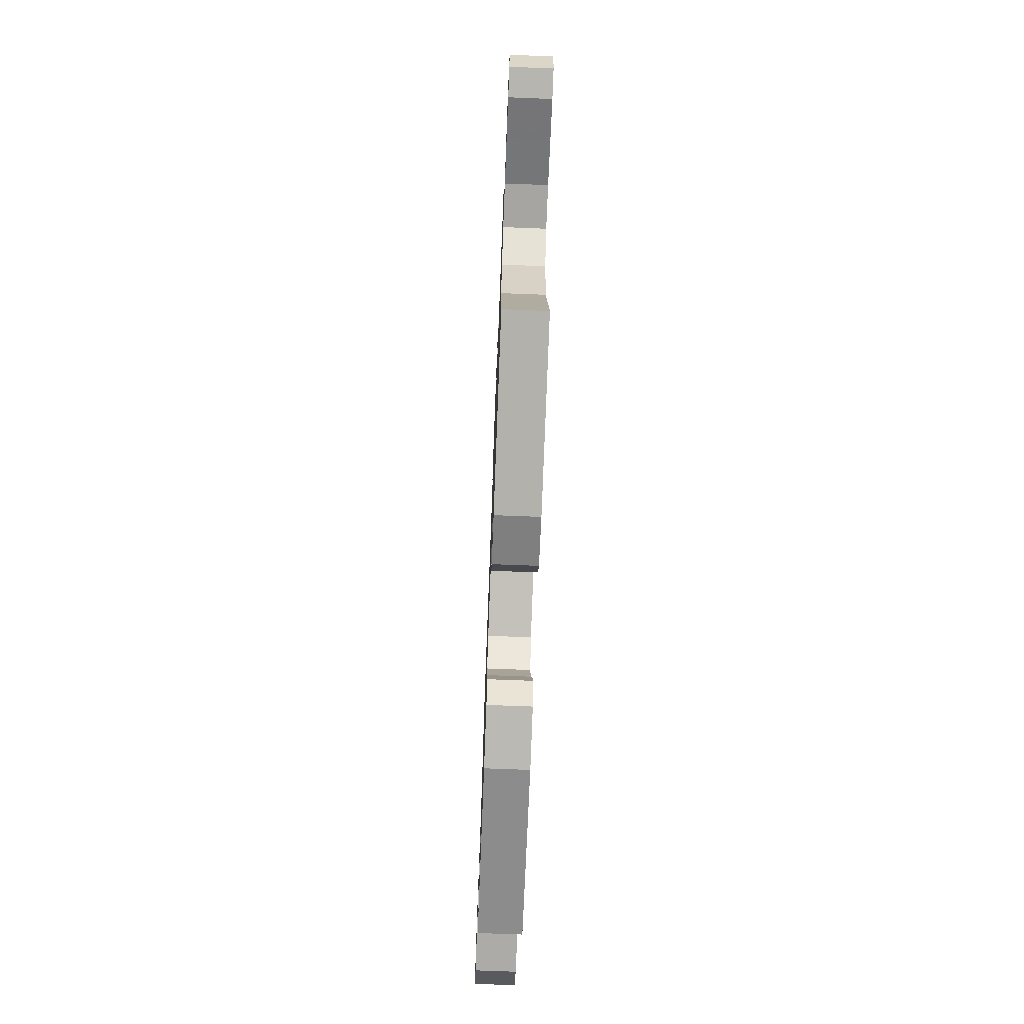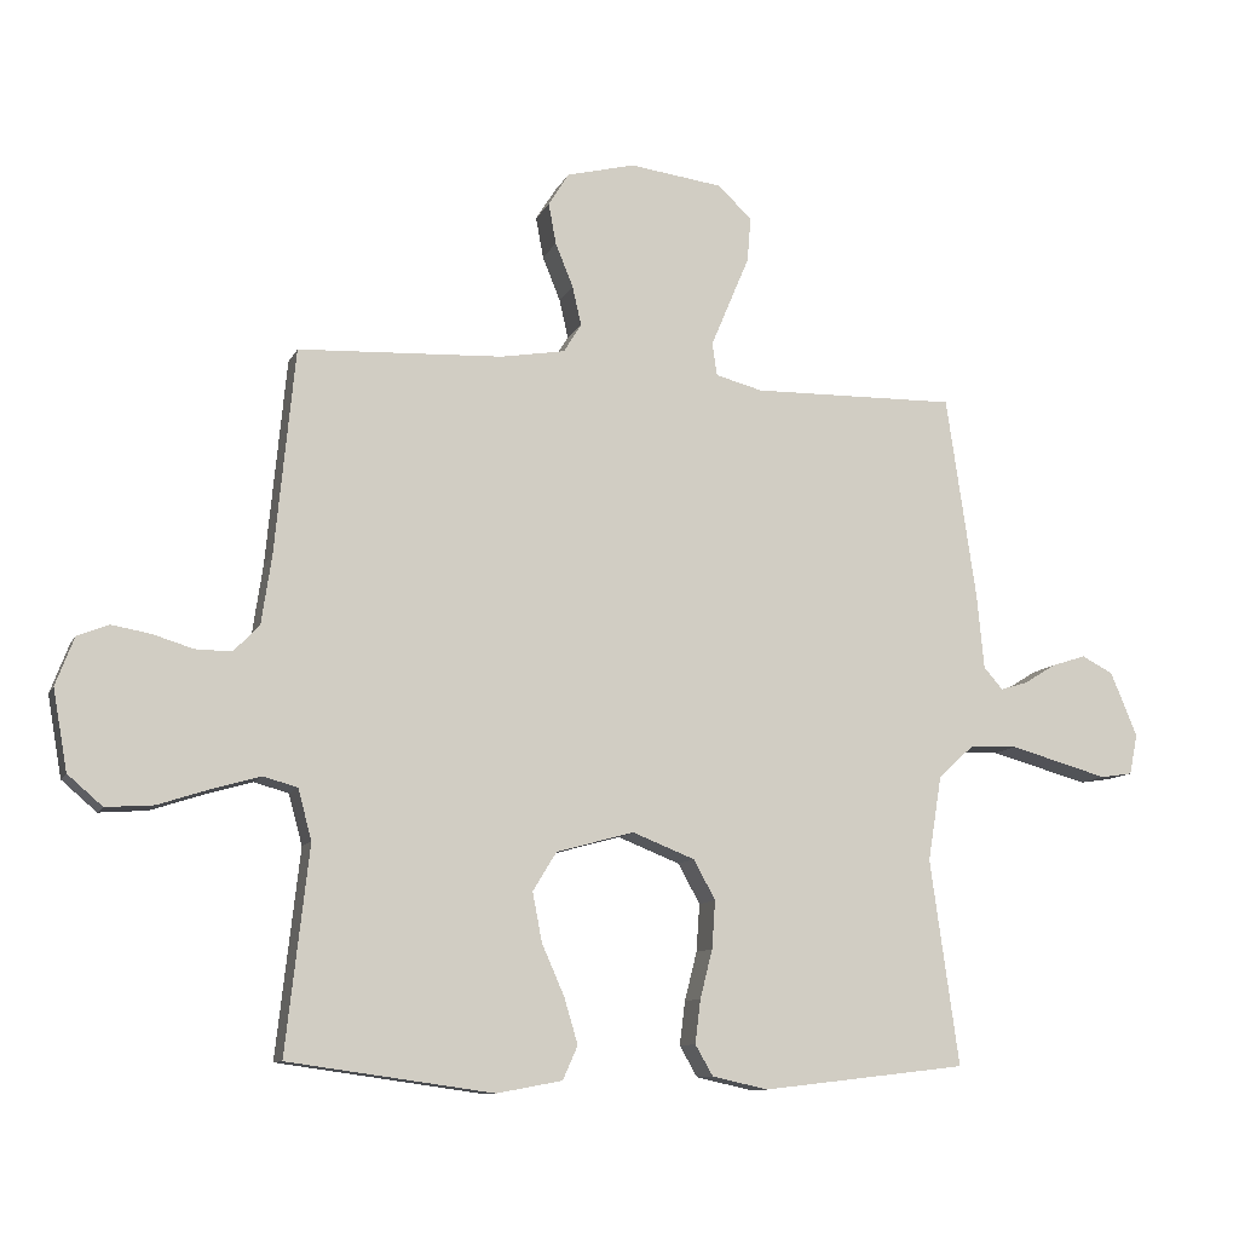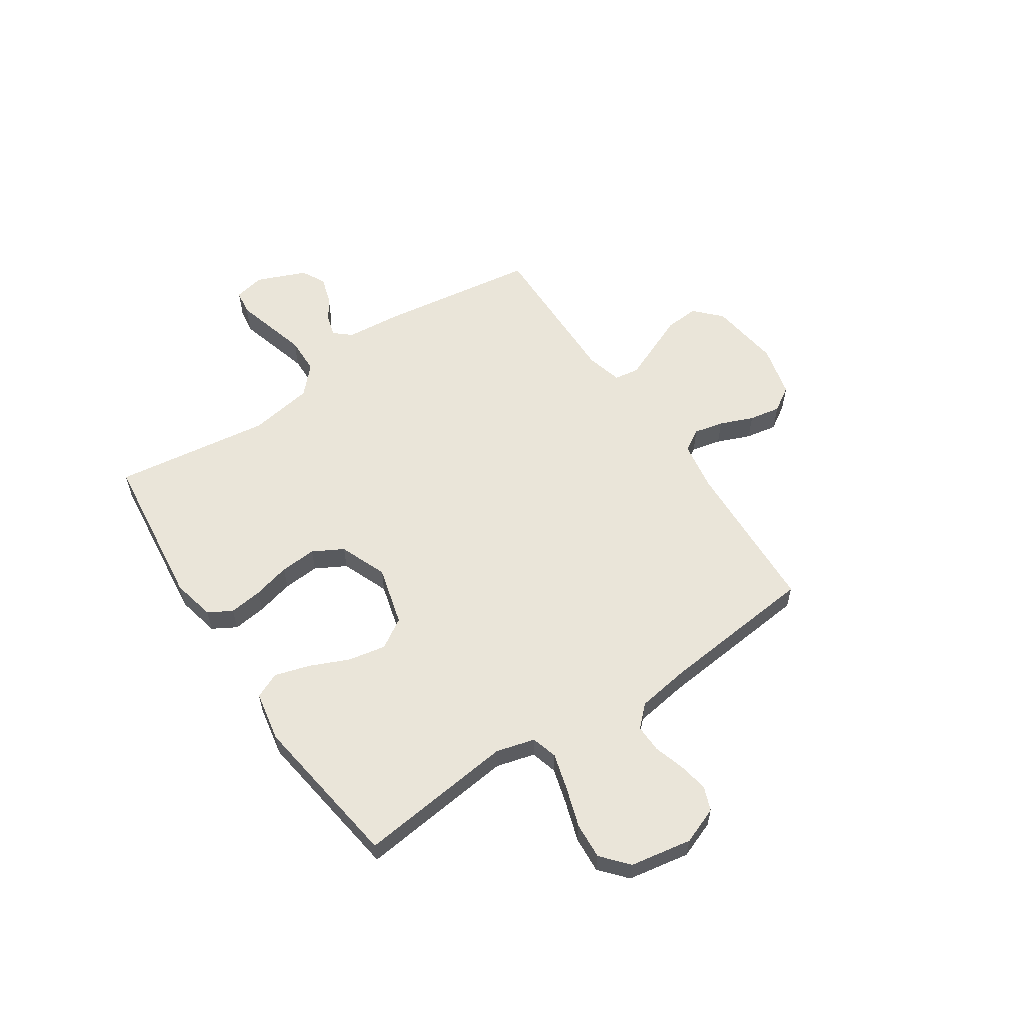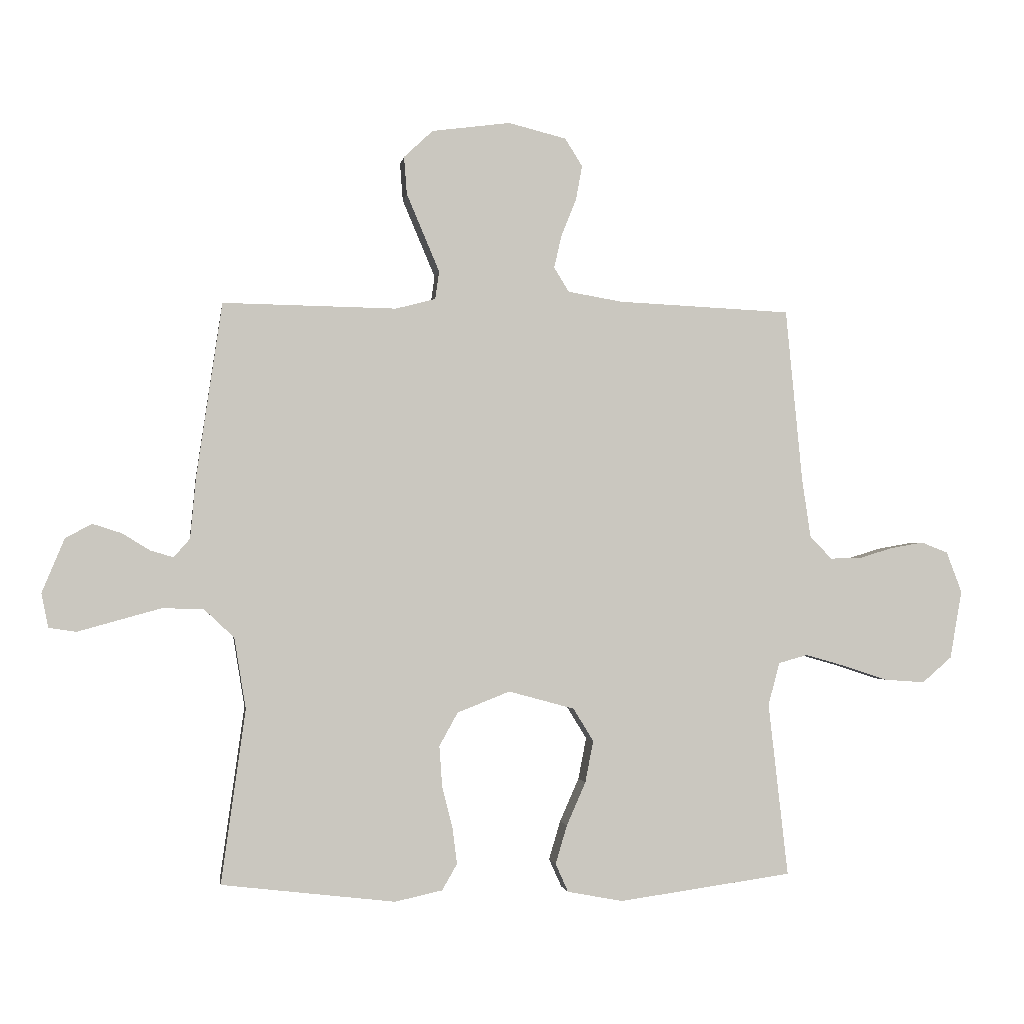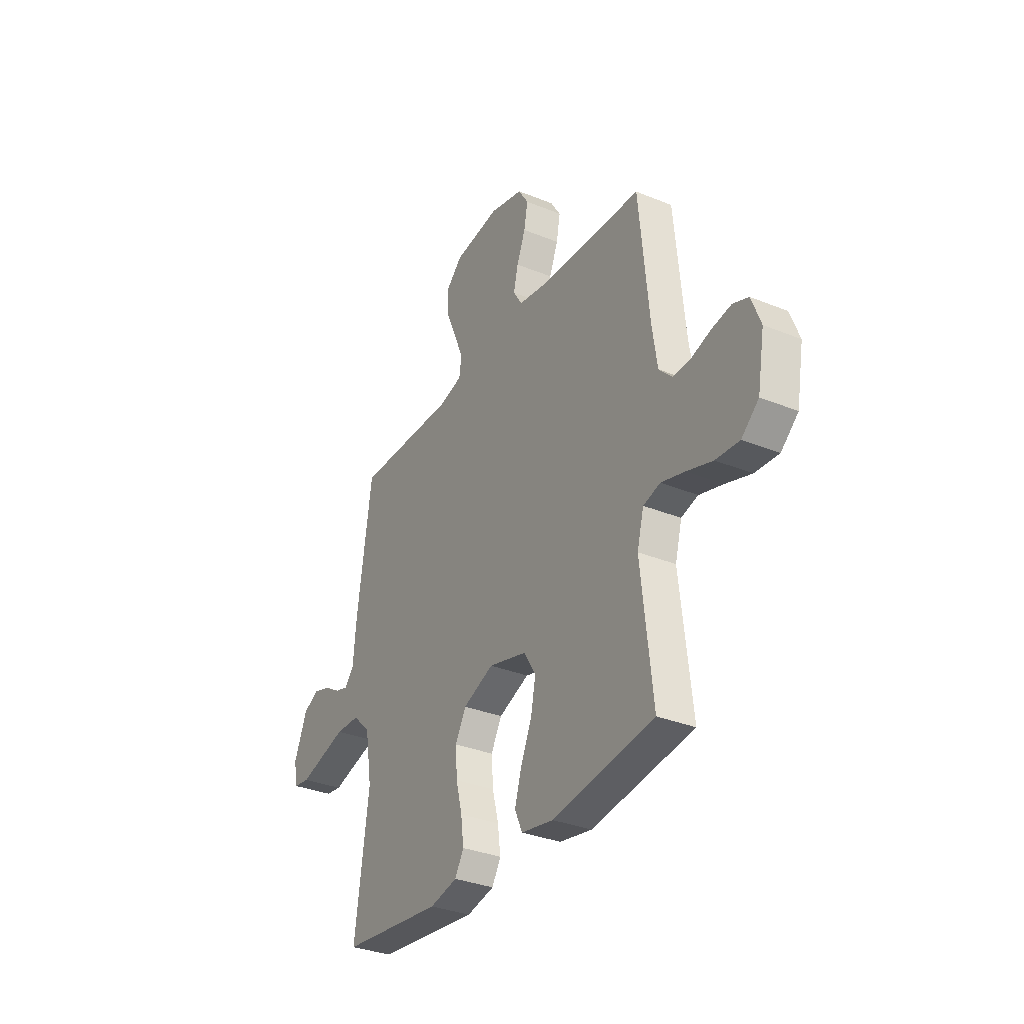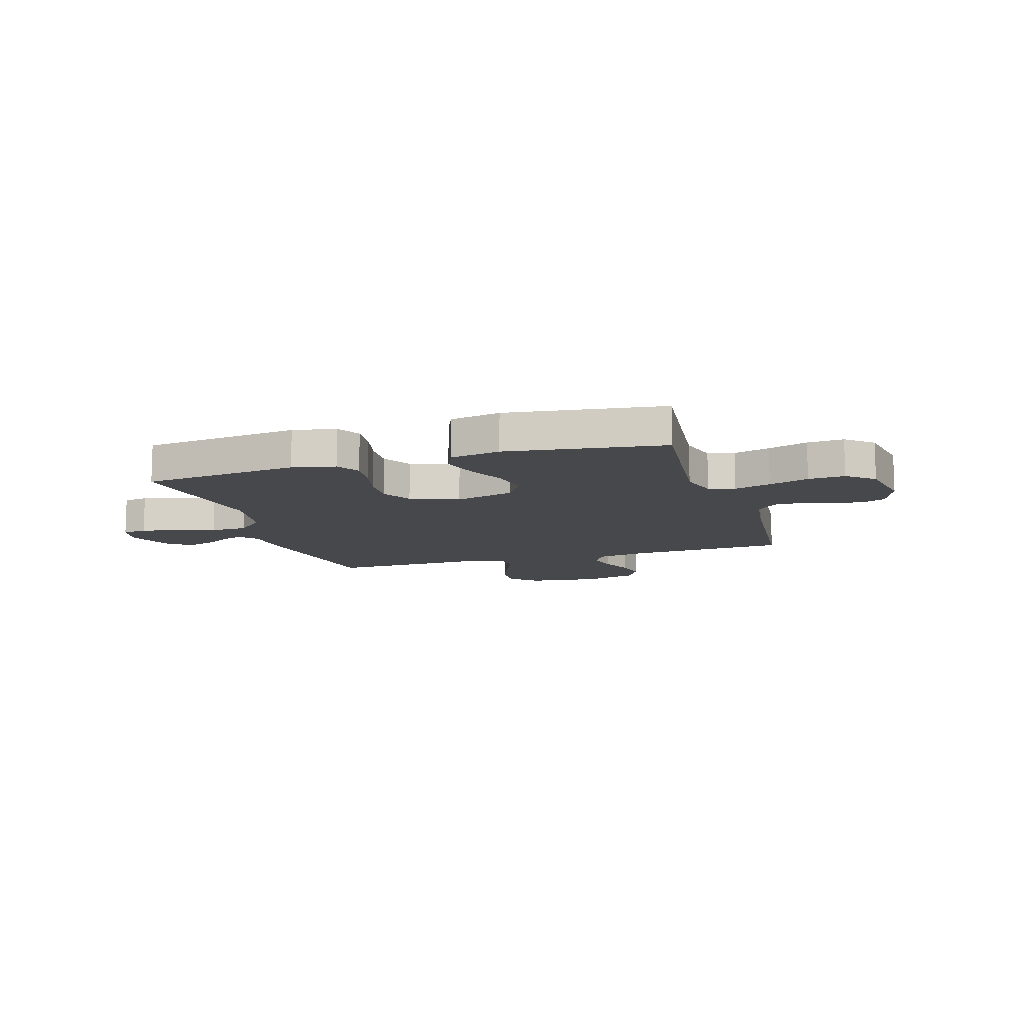
<metadata>
{"format":"obj","ext":"obj","renderer":"f3d","projection":"perspective","resolution":1024,"background":"white","views":[{"elev":-72.3,"azim":87.8,"up":"+Z"},{"elev":-10.3,"azim":-17.2,"up":"+Z"},{"elev":58.2,"azim":-123.9,"up":"+Y"},{"elev":-1.5,"azim":171.5,"up":"+Z"},{"elev":-32.9,"azim":-119.4,"up":"+Z"},{"elev":-11.4,"azim":-162.7,"up":"+Y"}]}
</metadata>
<code>
v -0.5 0.07 0.5
v -0.2 0.07 0.514
v -0.106 0.07 0.53
v -0.08 0.07 0.572
v -0.093 0.07 0.629
v -0.119 0.07 0.693
v -0.13 0.07 0.753
v -0.1 0.07 0.801
v 0 0.07 0.826
v 0.136 0.07 0.808
v 0.186 0.07 0.761
v 0.181 0.07 0.696
v 0.151 0.07 0.625
v 0.124 0.07 0.561
v 0.131 0.07 0.513
v 0.2 0.07 0.495
v 0.5 0.07 0.5
v 0.544 0.07 0.2
v 0.554 0.07 0.093
v 0.582 0.07 0.061
v 0.622 0.07 0.073
v 0.669 0.07 0.102
v 0.719 0.07 0.118
v 0.765 0.07 0.094
v 0.804 0.07 0
v 0.792 0.07 -0.059
v 0.745 0.07 -0.066
v 0.677 0.07 -0.047
v 0.601 0.07 -0.026
v 0.53 0.07 -0.028
v 0.478 0.07 -0.077
v 0.458 0.07 -0.2
v 0.5 0.07 -0.5
v 0.2 0.07 -0.535
v 0.118 0.07 -0.517
v 0.092 0.07 -0.472
v 0.1 0.07 -0.408
v 0.118 0.07 -0.337
v 0.123 0.07 -0.267
v 0.091 0.07 -0.209
v 0 0.07 -0.173
v -0.114 0.07 -0.204
v -0.149 0.07 -0.261
v -0.135 0.07 -0.333
v -0.102 0.07 -0.408
v -0.082 0.07 -0.475
v -0.104 0.07 -0.524
v -0.2 0.07 -0.542
v -0.5 0.07 -0.5
v -0.466 0.07 -0.2
v -0.486 0.07 -0.126
v -0.536 0.07 -0.112
v -0.606 0.07 -0.132
v -0.682 0.07 -0.157
v -0.752 0.07 -0.162
v -0.803 0.07 -0.118
v -0.824 0.07 0
v -0.797 0.07 0.071
v -0.751 0.07 0.089
v -0.694 0.07 0.079
v -0.635 0.07 0.061
v -0.582 0.07 0.06
v -0.544 0.07 0.099
v -0.529 0.07 0.2
v -0.5 0 0.5
v -0.2 0 0.514
v -0.106 0 0.53
v -0.08 0 0.572
v -0.093 0 0.629
v -0.119 0 0.693
v -0.13 0 0.753
v -0.1 0 0.801
v 0 0 0.826
v 0.136 0 0.808
v 0.186 0 0.761
v 0.181 0 0.696
v 0.151 0 0.625
v 0.124 0 0.561
v 0.131 0 0.513
v 0.2 0 0.495
v 0.5 0 0.5
v 0.544 0 0.2
v 0.554 0 0.093
v 0.582 0 0.061
v 0.622 0 0.073
v 0.669 0 0.102
v 0.719 0 0.118
v 0.765 0 0.094
v 0.804 0 0
v 0.792 0 -0.059
v 0.745 0 -0.066
v 0.677 0 -0.047
v 0.601 0 -0.026
v 0.53 0 -0.028
v 0.478 0 -0.077
v 0.458 0 -0.2
v 0.5 0 -0.5
v 0.2 0 -0.535
v 0.118 0 -0.517
v 0.092 0 -0.472
v 0.1 0 -0.408
v 0.118 0 -0.337
v 0.123 0 -0.267
v 0.091 0 -0.209
v 0 0 -0.173
v -0.114 0 -0.204
v -0.149 0 -0.261
v -0.135 0 -0.333
v -0.102 0 -0.408
v -0.082 0 -0.475
v -0.104 0 -0.524
v -0.2 0 -0.542
v -0.5 0 -0.5
v -0.466 0 -0.2
v -0.486 0 -0.126
v -0.536 0 -0.112
v -0.606 0 -0.132
v -0.682 0 -0.157
v -0.752 0 -0.162
v -0.803 0 -0.118
v -0.824 0 0
v -0.797 0 0.071
v -0.751 0 0.089
v -0.694 0 0.079
v -0.635 0 0.061
v -0.582 0 0.06
v -0.544 0 0.099
v -0.529 0 0.2
f 58 59 60 61
f 56 57 58 61
f 56 61 62
f 53 54 55 56
f 52 53 56 62
f 51 52 62 63
f 47 48 49 50
f 44 45 46 47
f 43 44 47 50
f 42 43 50 51
f 35 36 37 38
f 35 38 39
f 32 33 34 35
f 31 32 35 39
f 30 31 39 40
f 25 26 27 28
f 25 28 29
f 24 25 29 30
f 21 22 23 24
f 20 21 24 30
f 16 17 18 19
f 15 16 19 20
f 10 11 12 13
f 10 13 14
f 9 10 14
f 8 9 14 15
f 5 6 7 8
f 4 5 8 15
f 64 1 2
f 64 2 3
f 63 64 3
f 41 42 51 63
f 41 63 3
f 20 30 40 41
f 15 20 41
f 3 4 15 41
f 125 124 123 122
f 125 122 121 120
f 126 125 120
f 120 119 118 117
f 126 120 117 116
f 127 126 116 115
f 114 113 112 111
f 111 110 109 108
f 114 111 108 107
f 115 114 107 106
f 102 101 100 99
f 103 102 99
f 99 98 97 96
f 103 99 96 95
f 104 103 95 94
f 92 91 90 89
f 93 92 89
f 94 93 89 88
f 88 87 86 85
f 94 88 85 84
f 83 82 81 80
f 84 83 80 79
f 77 76 75 74
f 78 77 74
f 78 74 73
f 79 78 73 72
f 72 71 70 69
f 79 72 69 68
f 66 65 128
f 67 66 128
f 67 128 127
f 127 115 106 105
f 67 127 105
f 105 104 94 84
f 105 84 79
f 105 79 68 67
f 1 65 66 2
f 2 66 67 3
f 3 67 68 4
f 4 68 69 5
f 5 69 70 6
f 6 70 71 7
f 7 71 72 8
f 8 72 73 9
f 9 73 74 10
f 10 74 75 11
f 11 75 76 12
f 12 76 77 13
f 13 77 78 14
f 14 78 79 15
f 15 79 80 16
f 16 80 81 17
f 17 81 82 18
f 18 82 83 19
f 19 83 84 20
f 20 84 85 21
f 21 85 86 22
f 22 86 87 23
f 23 87 88 24
f 24 88 89 25
f 25 89 90 26
f 26 90 91 27
f 27 91 92 28
f 28 92 93 29
f 29 93 94 30
f 30 94 95 31
f 31 95 96 32
f 32 96 97 33
f 33 97 98 34
f 34 98 99 35
f 35 99 100 36
f 36 100 101 37
f 37 101 102 38
f 38 102 103 39
f 39 103 104 40
f 40 104 105 41
f 41 105 106 42
f 42 106 107 43
f 43 107 108 44
f 44 108 109 45
f 45 109 110 46
f 46 110 111 47
f 47 111 112 48
f 48 112 113 49
f 49 113 114 50
f 50 114 115 51
f 51 115 116 52
f 52 116 117 53
f 53 117 118 54
f 54 118 119 55
f 55 119 120 56
f 56 120 121 57
f 57 121 122 58
f 58 122 123 59
f 59 123 124 60
f 60 124 125 61
f 61 125 126 62
f 62 126 127 63
f 63 127 128 64
f 64 128 65 1

</code>
